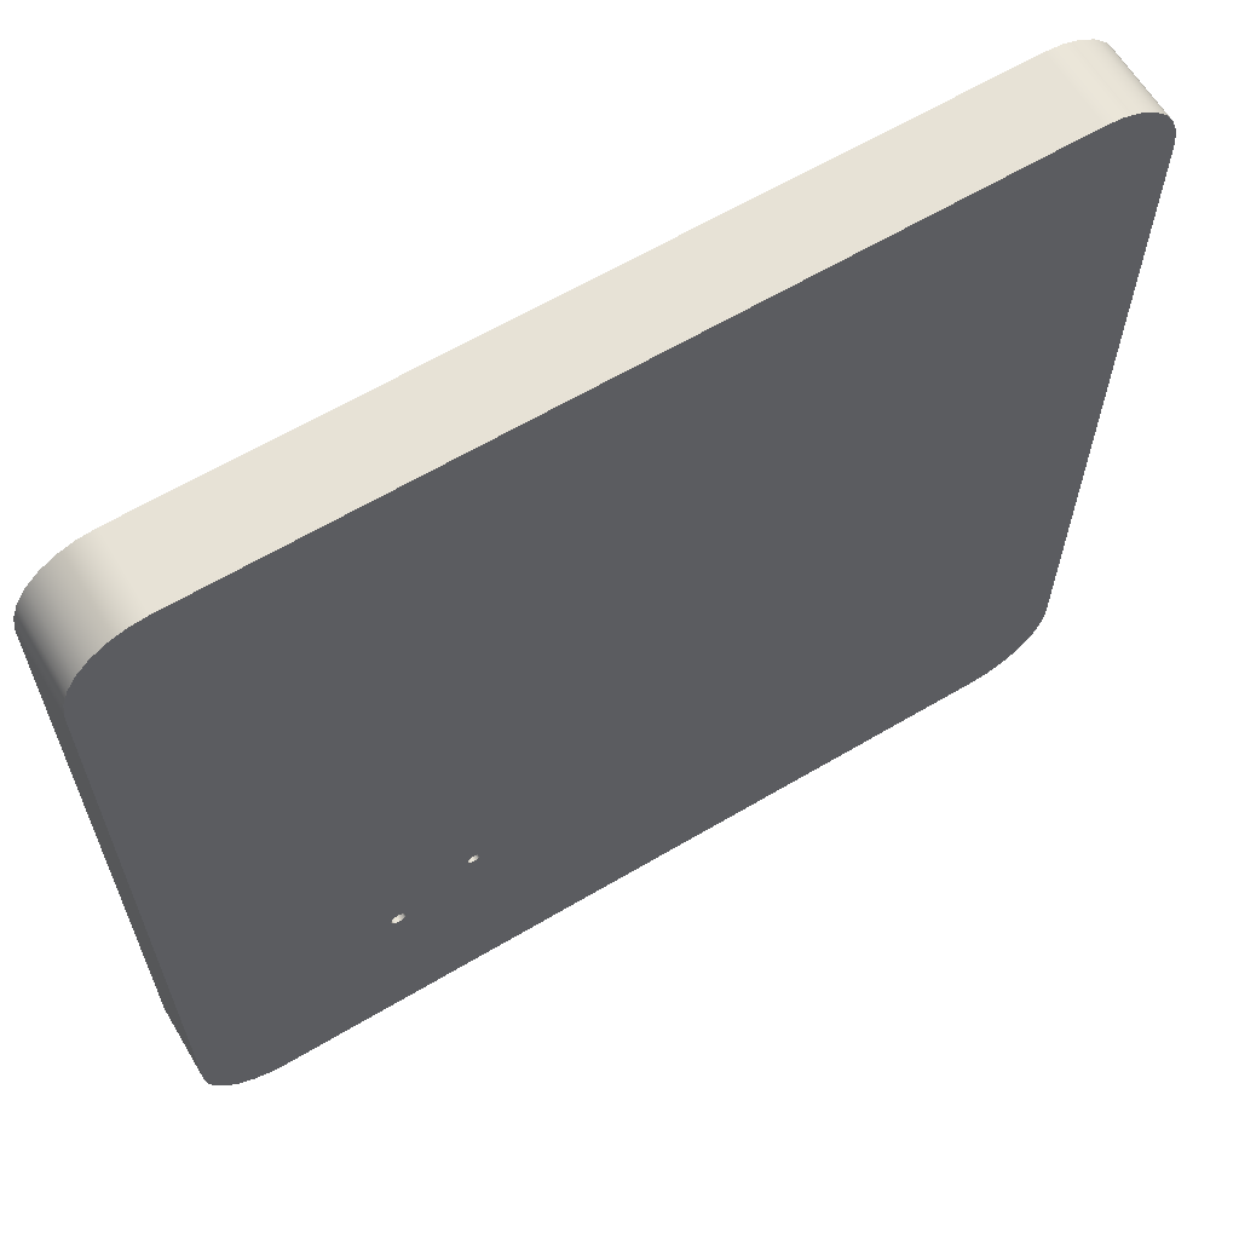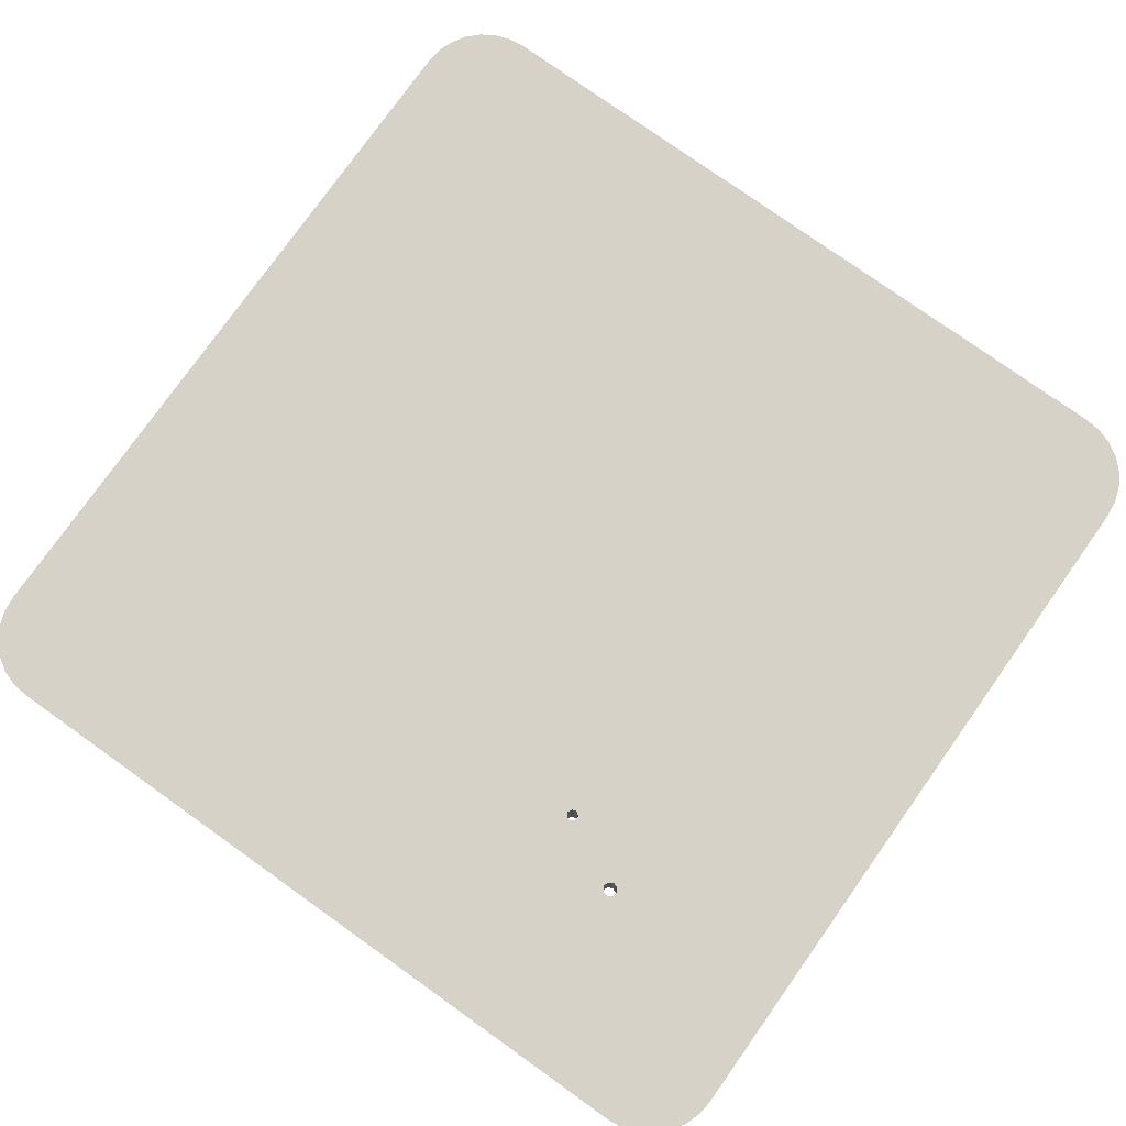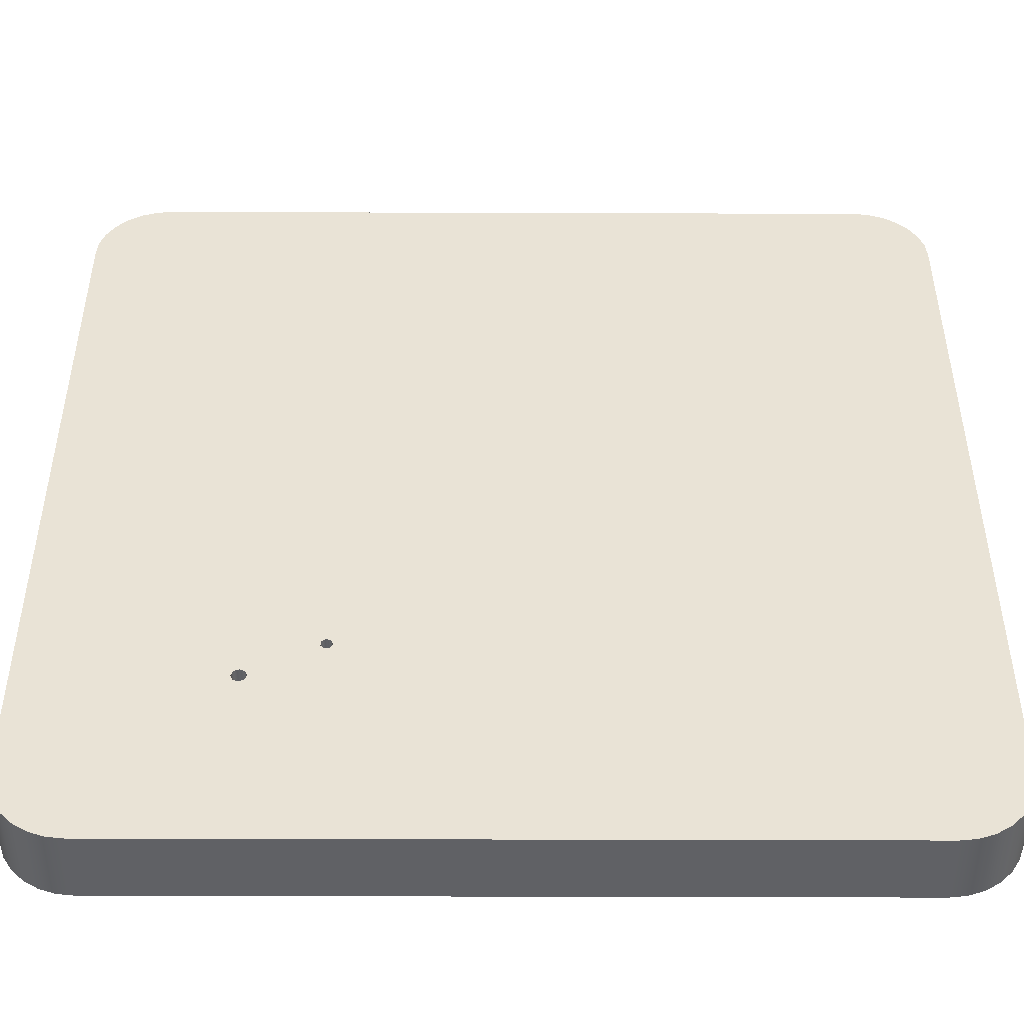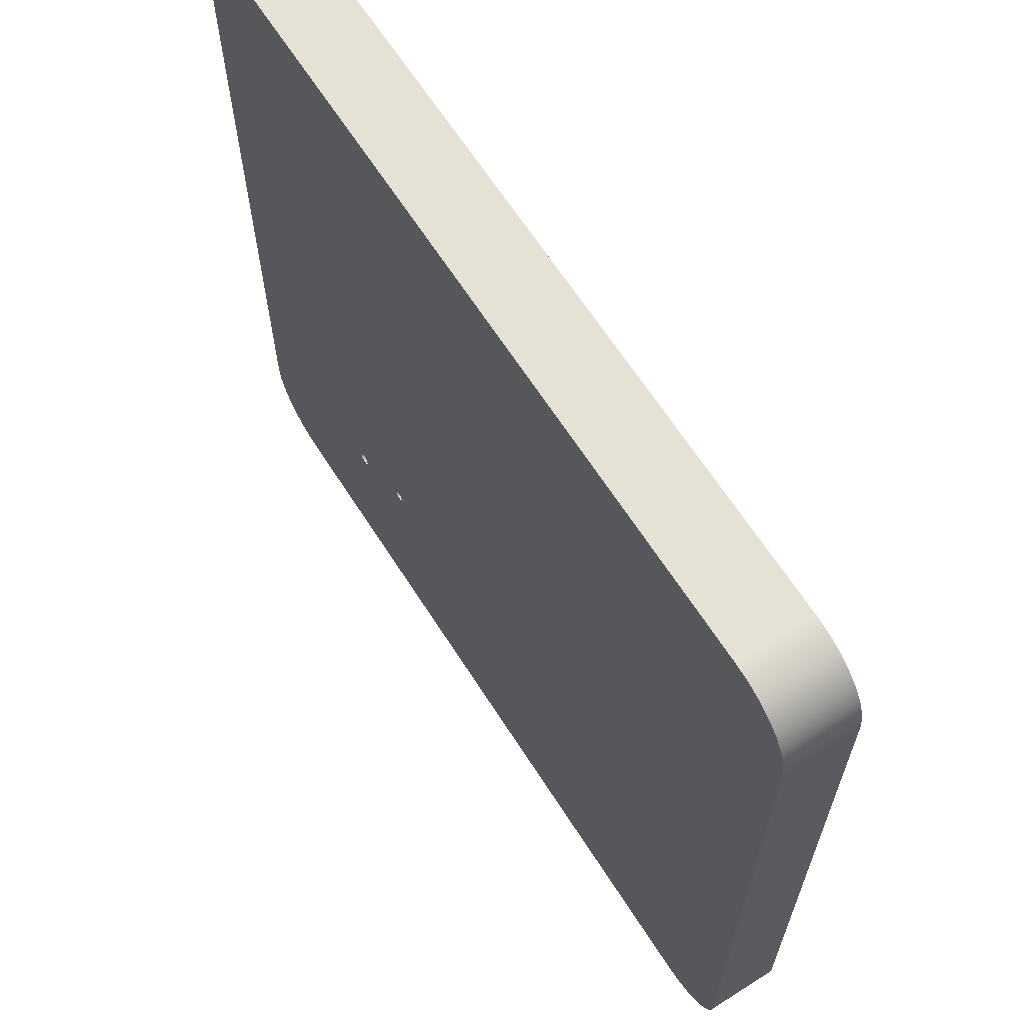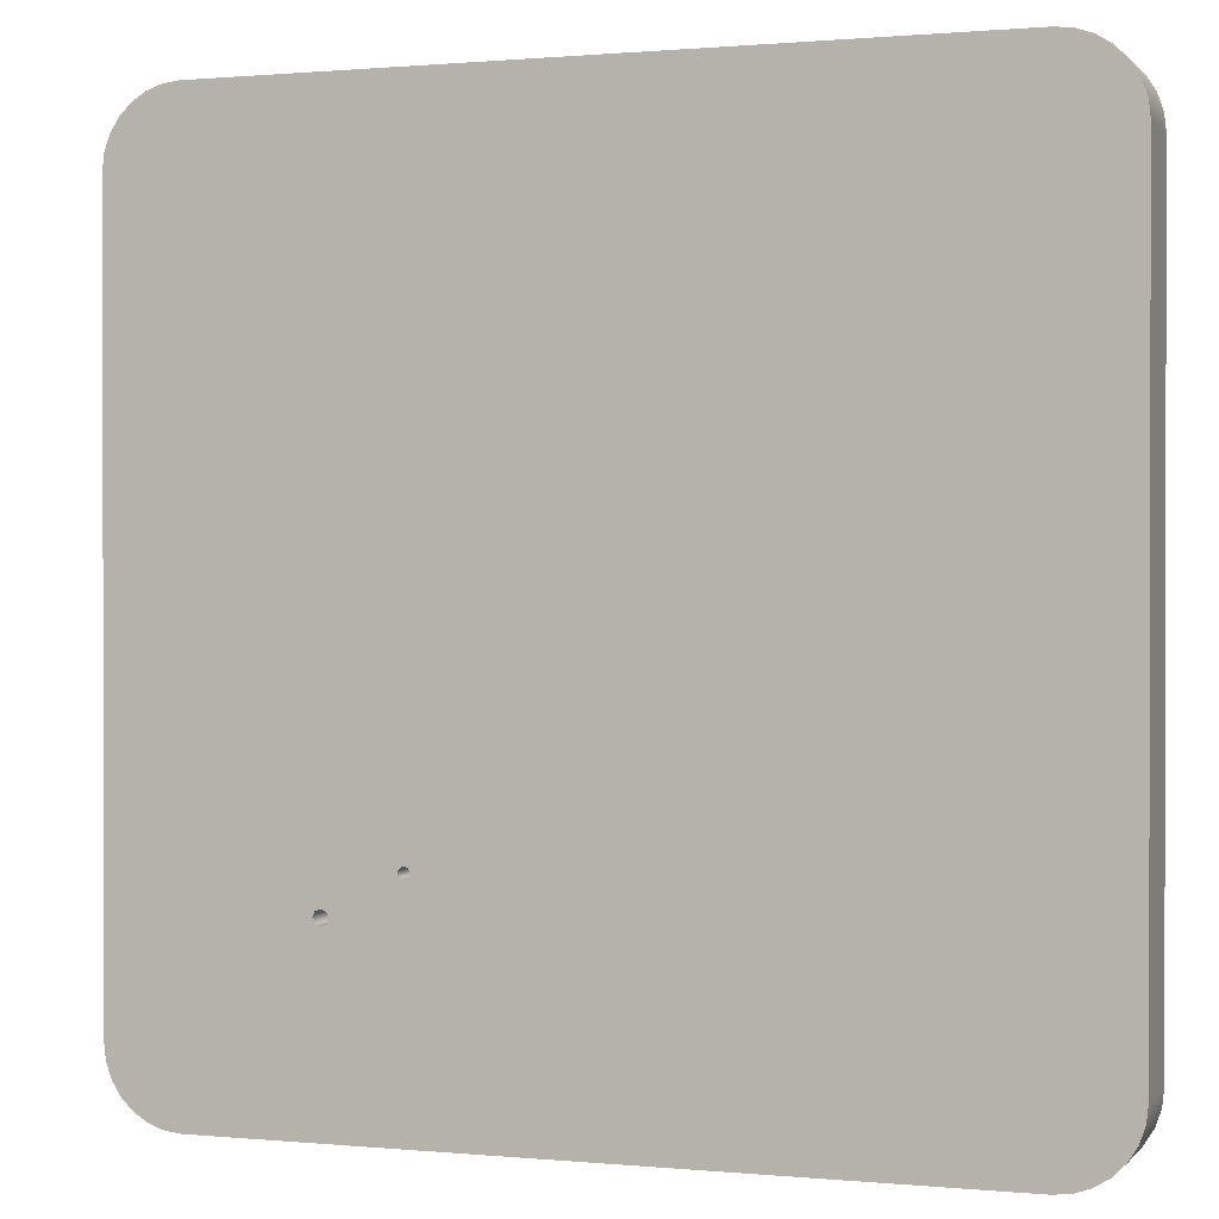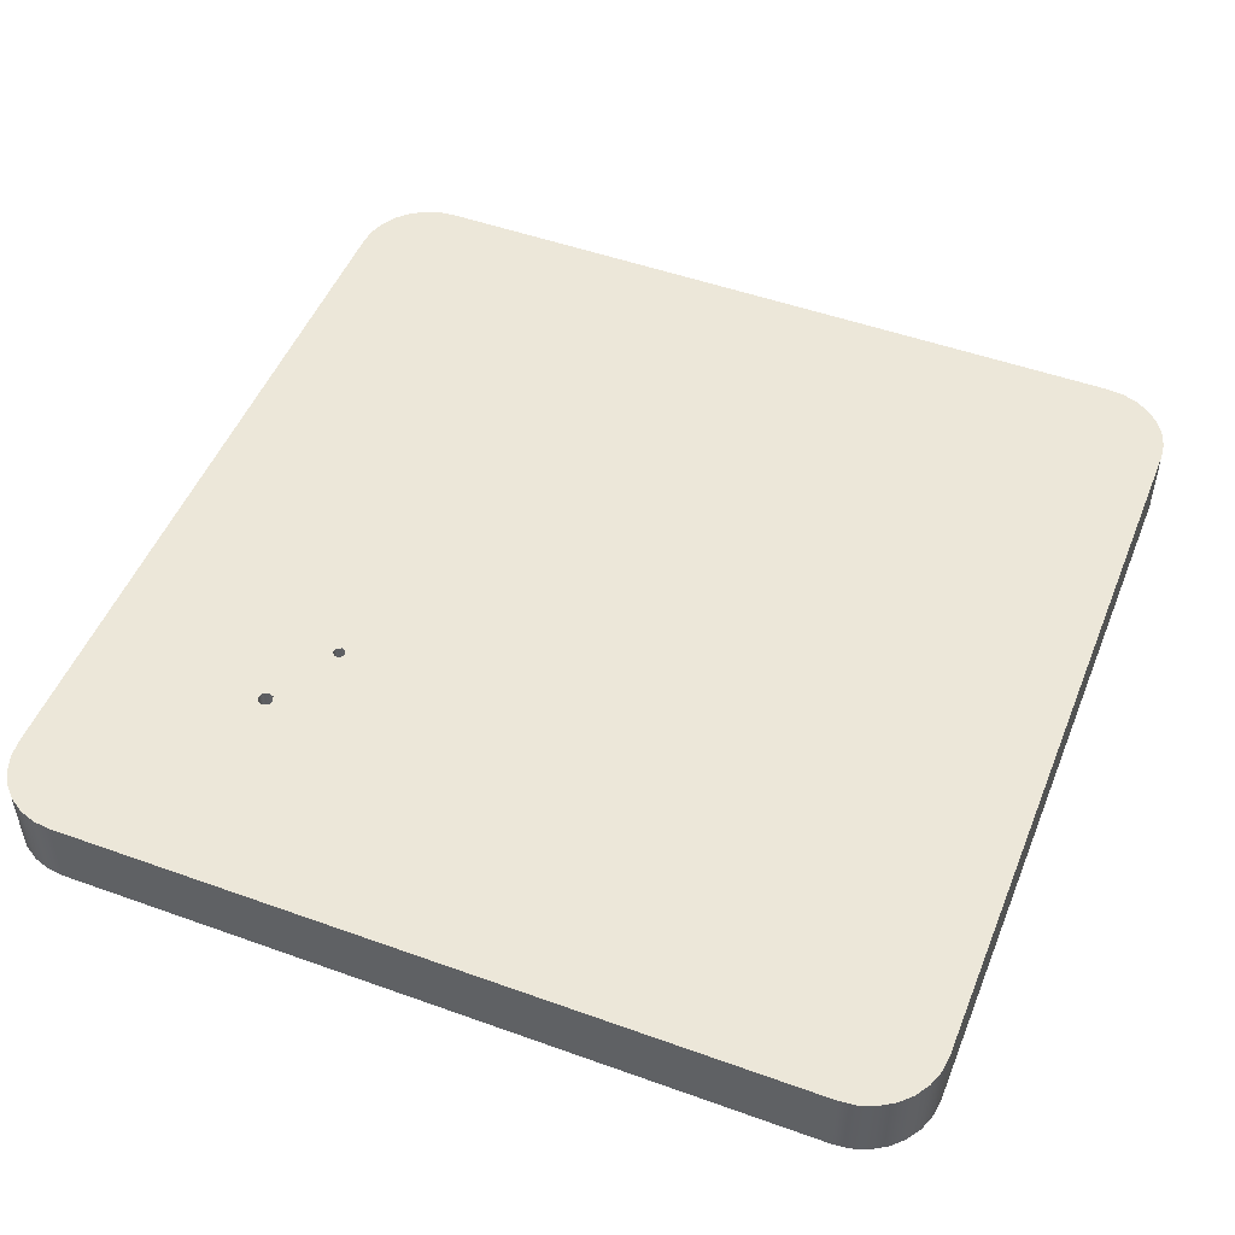
<metadata>
{"format":"obj","ext":"obj","renderer":"f3d","projection":"perspective","resolution":1024,"background":"white","views":[{"elev":63.1,"azim":-30.9,"up":"+Z"},{"elev":78.0,"azim":-144.6,"up":"+Y"},{"elev":-47.8,"azim":-0.2,"up":"+Z"},{"elev":65.1,"azim":57.4,"up":"+Z"},{"elev":0.7,"azim":19.5,"up":"+Z"},{"elev":50.0,"azim":-68.4,"up":"+Y"}]}
</metadata>
<code>
v -5.403 0 -7.321
v -5.479 0 -7.165
v -5.648 0 -7.126
v -5.783 0 -7.235
v -5.783 0 -7.408
v -5.648 0 -7.516
v -5.479 0 -7.478
v -5.403 2.5 -7.321
v -5.479 2.5 -7.478
v -5.648 2.5 -7.516
v -5.783 2.5 -7.408
v -5.783 2.5 -7.235
v -5.648 2.5 -7.126
v -5.479 2.5 -7.165
v -5.403 0 -7.321
v -5.403 2.5 -7.321
v -7.897 0 -8.653
v -7.97 0 -8.477
v -8.147 0 -8.403
v -8.324 0 -8.477
v -8.397 0 -8.653
v -8.324 0 -8.83
v -8.147 0 -8.903
v -7.97 0 -8.83
v -7.897 2.5 -8.653
v -7.97 2.5 -8.83
v -8.147 2.5 -8.903
v -8.324 2.5 -8.83
v -8.397 2.5 -8.653
v -8.324 2.5 -8.477
v -8.147 2.5 -8.403
v -7.97 2.5 -8.477
v -7.897 0 -8.653
v -7.897 2.5 -8.653
v 15 0 12.5
v 15 0 -12.5
v 15 2.5 -12.5
v 15 2.5 12.5
v 12.5 0 15
v 13.06 0 14.94
v 13.58 0 14.75
v 14.06 0 14.45
v 14.45 0 14.06
v 14.75 0 13.58
v 14.94 0 13.06
v 15 0 12.5
v 15 2.5 12.5
v 14.94 2.5 13.06
v 14.75 2.5 13.58
v 14.45 2.5 14.06
v 14.06 2.5 14.45
v 13.58 2.5 14.75
v 13.06 2.5 14.94
v 12.5 2.5 15
v -12.5 0 15
v 12.5 0 15
v 12.5 2.5 15
v -12.5 2.5 15
v -15 0 12.5
v -14.94 0 13.06
v -14.75 0 13.58
v -14.45 0 14.06
v -14.06 0 14.45
v -13.58 0 14.75
v -13.06 0 14.94
v -12.5 0 15
v -12.5 2.5 15
v -13.06 2.5 14.94
v -13.58 2.5 14.75
v -14.06 2.5 14.45
v -14.45 2.5 14.06
v -14.75 2.5 13.58
v -14.94 2.5 13.06
v -15 2.5 12.5
v -15 0 -12.5
v -15 0 12.5
v -15 2.5 12.5
v -15 2.5 -12.5
v -12.5 0 -15
v -13.06 0 -14.94
v -13.58 0 -14.75
v -14.06 0 -14.45
v -14.45 0 -14.06
v -14.75 0 -13.58
v -14.94 0 -13.06
v -15 0 -12.5
v -15 2.5 -12.5
v -14.94 2.5 -13.06
v -14.75 2.5 -13.58
v -14.45 2.5 -14.06
v -14.06 2.5 -14.45
v -13.58 2.5 -14.75
v -13.06 2.5 -14.94
v -12.5 2.5 -15
v 12.5 0 -15
v -12.5 0 -15
v -12.5 2.5 -15
v 12.5 2.5 -15
v 15 0 -12.5
v 14.94 0 -13.06
v 14.75 0 -13.58
v 14.45 0 -14.06
v 14.06 0 -14.45
v 13.58 0 -14.75
v 13.06 0 -14.94
v 12.5 0 -15
v 12.5 2.5 -15
v 13.06 2.5 -14.94
v 13.58 2.5 -14.75
v 14.06 2.5 -14.45
v 14.45 2.5 -14.06
v 14.75 2.5 -13.58
v 14.94 2.5 -13.06
v 15 2.5 -12.5
v -5.403 2.5 -7.321
v -5.479 2.5 -7.165
v -5.648 2.5 -7.126
v -5.783 2.5 -7.235
v -5.783 2.5 -7.408
v -5.648 2.5 -7.516
v -5.479 2.5 -7.478
v -7.897 2.5 -8.653
v -7.97 2.5 -8.477
v -8.147 2.5 -8.403
v -8.324 2.5 -8.477
v -8.397 2.5 -8.653
v -8.324 2.5 -8.83
v -8.147 2.5 -8.903
v -7.97 2.5 -8.83
v 15 2.5 -12.5
v 14.94 2.5 -13.06
v 14.75 2.5 -13.58
v 14.45 2.5 -14.06
v 14.06 2.5 -14.45
v 13.58 2.5 -14.75
v 13.06 2.5 -14.94
v 12.5 2.5 -15
v -12.5 2.5 -15
v -13.06 2.5 -14.94
v -13.58 2.5 -14.75
v -14.06 2.5 -14.45
v -14.45 2.5 -14.06
v -14.75 2.5 -13.58
v -14.94 2.5 -13.06
v -15 2.5 -12.5
v -15 2.5 12.5
v -14.94 2.5 13.06
v -14.75 2.5 13.58
v -14.45 2.5 14.06
v -14.06 2.5 14.45
v -13.58 2.5 14.75
v -13.06 2.5 14.94
v -12.5 2.5 15
v 12.5 2.5 15
v 13.06 2.5 14.94
v 13.58 2.5 14.75
v 14.06 2.5 14.45
v 14.45 2.5 14.06
v 14.75 2.5 13.58
v 14.94 2.5 13.06
v 15 2.5 12.5
v -5.403 0 -7.321
v -5.479 0 -7.478
v -5.648 0 -7.516
v -5.783 0 -7.408
v -5.783 0 -7.235
v -5.648 0 -7.126
v -5.479 0 -7.165
v -7.897 0 -8.653
v -7.97 0 -8.83
v -8.147 0 -8.903
v -8.324 0 -8.83
v -8.397 0 -8.653
v -8.324 0 -8.477
v -8.147 0 -8.403
v -7.97 0 -8.477
v 12.5 0 -15
v 13.06 0 -14.94
v 13.58 0 -14.75
v 14.06 0 -14.45
v 14.45 0 -14.06
v 14.75 0 -13.58
v 14.94 0 -13.06
v 15 0 -12.5
v 15 0 12.5
v 14.94 0 13.06
v 14.75 0 13.58
v 14.45 0 14.06
v 14.06 0 14.45
v 13.58 0 14.75
v 13.06 0 14.94
v 12.5 0 15
v -12.5 0 15
v -13.06 0 14.94
v -13.58 0 14.75
v -14.06 0 14.45
v -14.45 0 14.06
v -14.75 0 13.58
v -14.94 0 13.06
v -15 0 12.5
v -15 0 -12.5
v -14.94 0 -13.06
v -14.75 0 -13.58
v -14.45 0 -14.06
v -14.06 0 -14.45
v -13.58 0 -14.75
v -13.06 0 -14.94
v -12.5 0 -15
g fc36a7d8-e350-11ea-b69f-54bf646e7e1f
f 2 14 1
f 1 14 16
f 15 8 7
f 7 8 9
f 7 9 6
f 6 9 10
f 6 10 5
f 5 10 11
f 5 11 4
f 4 11 12
f 4 12 3
f 3 12 13
f 3 13 2
f 2 13 14
g fbe07924-e350-11ea-a187-54bf646e7e1f
f 18 32 17
f 17 32 34
f 33 25 24
f 24 25 26
f 24 26 23
f 23 26 27
f 23 27 22
f 22 27 28
f 22 28 21
f 21 28 29
f 21 29 20
f 20 29 30
f 20 30 19
f 19 30 31
f 19 31 18
f 18 31 32
g fb85ddfe-e350-11ea-8d85-54bf646e7e1f
f 35 36 38
f 38 36 37
g fb86051c-e350-11ea-a305-54bf646e7e1f
f 54 39 53
f 53 39 40
f 53 40 41
f 53 41 52
f 52 41 42
f 52 42 51
f 51 42 43
f 51 43 50
f 50 43 44
f 50 44 49
f 49 44 45
f 49 45 48
f 48 45 47
f 47 45 46
g fb862c18-e350-11ea-8503-54bf646e7e1f
f 55 56 58
f 58 56 57
g fb867a3a-e350-11ea-85a2-54bf646e7e1f
f 74 59 73
f 73 59 60
f 73 60 61
f 73 61 72
f 72 61 62
f 72 62 71
f 71 62 63
f 71 63 70
f 70 63 64
f 70 64 69
f 69 64 65
f 69 65 68
f 68 65 67
f 67 65 66
g fb86a148-e350-11ea-9ddb-54bf646e7e1f
f 75 76 78
f 78 76 77
g fb86ef58-e350-11ea-94e2-54bf646e7e1f
f 94 79 93
f 93 79 80
f 93 80 81
f 93 81 92
f 92 81 82
f 92 82 91
f 91 82 83
f 91 83 90
f 90 83 84
f 90 84 89
f 89 84 85
f 89 85 88
f 88 85 87
f 87 85 86
g fb873d86-e350-11ea-a378-54bf646e7e1f
f 95 96 98
f 98 96 97
g fb87649c-e350-11ea-9378-54bf646e7e1f
f 114 99 113
f 113 99 100
f 113 100 101
f 113 101 112
f 112 101 102
f 112 102 111
f 111 102 103
f 111 103 110
f 110 103 104
f 110 104 109
f 109 104 105
f 109 105 108
f 108 105 107
f 107 105 106
g fb87b2a8-e350-11ea-a47a-54bf646e7e1f
f 116 130 115
f 115 130 137
f 115 137 121
f 121 137 138
f 121 138 129
f 129 138 128
f 128 138 127
f 127 138 145
f 127 145 126
f 126 145 125
f 125 145 146
f 125 146 124
f 124 146 117
f 124 117 118
f 117 153 116
f 116 153 154
f 116 154 161
f 161 154 155
f 161 155 156
f 124 118 123
f 123 118 119
f 123 119 122
f 122 119 120
f 122 120 129
f 129 120 121
f 130 131 137
f 137 131 132
f 137 132 133
f 133 134 137
f 137 134 135
f 137 135 136
f 139 140 138
f 138 140 141
f 138 141 142
f 142 143 138
f 138 143 144
f 138 144 145
f 147 148 146
f 146 148 149
f 146 149 150
f 150 151 146
f 146 151 152
f 146 152 153
f 156 157 161
f 161 157 158
f 161 158 159
f 159 160 161
f 161 130 116
f 117 146 153
g fb8827c6-e350-11ea-b752-54bf646e7e1f
f 163 177 162
f 162 177 184
f 162 184 168
f 168 184 185
f 168 185 192
f 192 185 191
f 191 185 190
f 190 185 189
f 189 185 188
f 188 185 187
f 187 185 186
f 164 170 163
f 163 170 208
f 163 208 177
f 170 164 169
f 169 164 165
f 169 165 176
f 176 165 166
f 176 166 175
f 175 166 167
f 175 167 200
f 200 167 193
f 200 193 194
f 167 168 193
f 193 168 192
f 170 171 208
f 208 171 172
f 208 172 201
f 201 172 173
f 201 173 174
f 201 174 200
f 200 174 175
f 178 179 177
f 177 179 180
f 177 180 181
f 181 182 177
f 177 182 183
f 177 183 184
f 194 195 200
f 200 195 196
f 200 196 197
f 197 198 200
f 200 198 199
f 201 202 208
f 208 202 203
f 208 203 204
f 204 205 208
f 208 205 206
f 208 206 207

</code>
